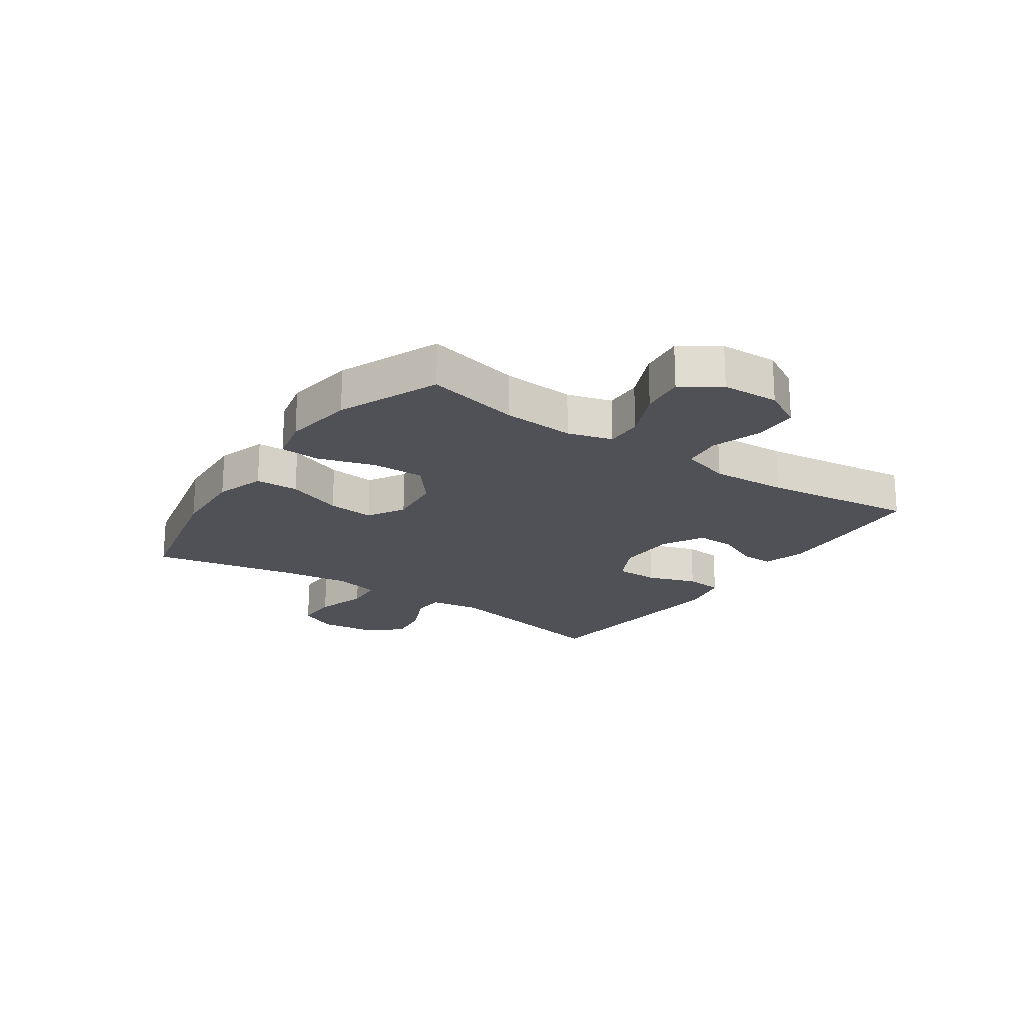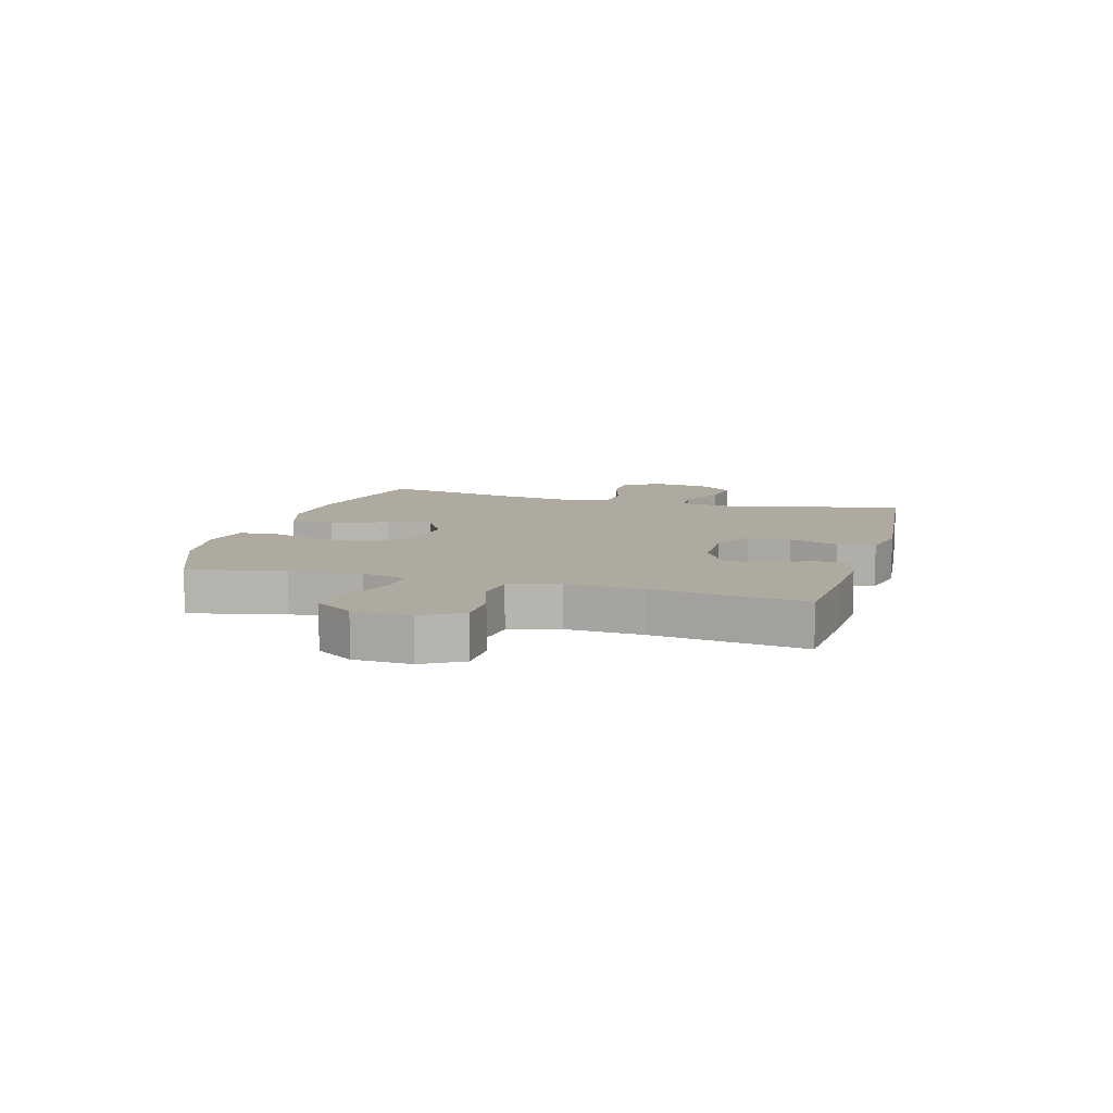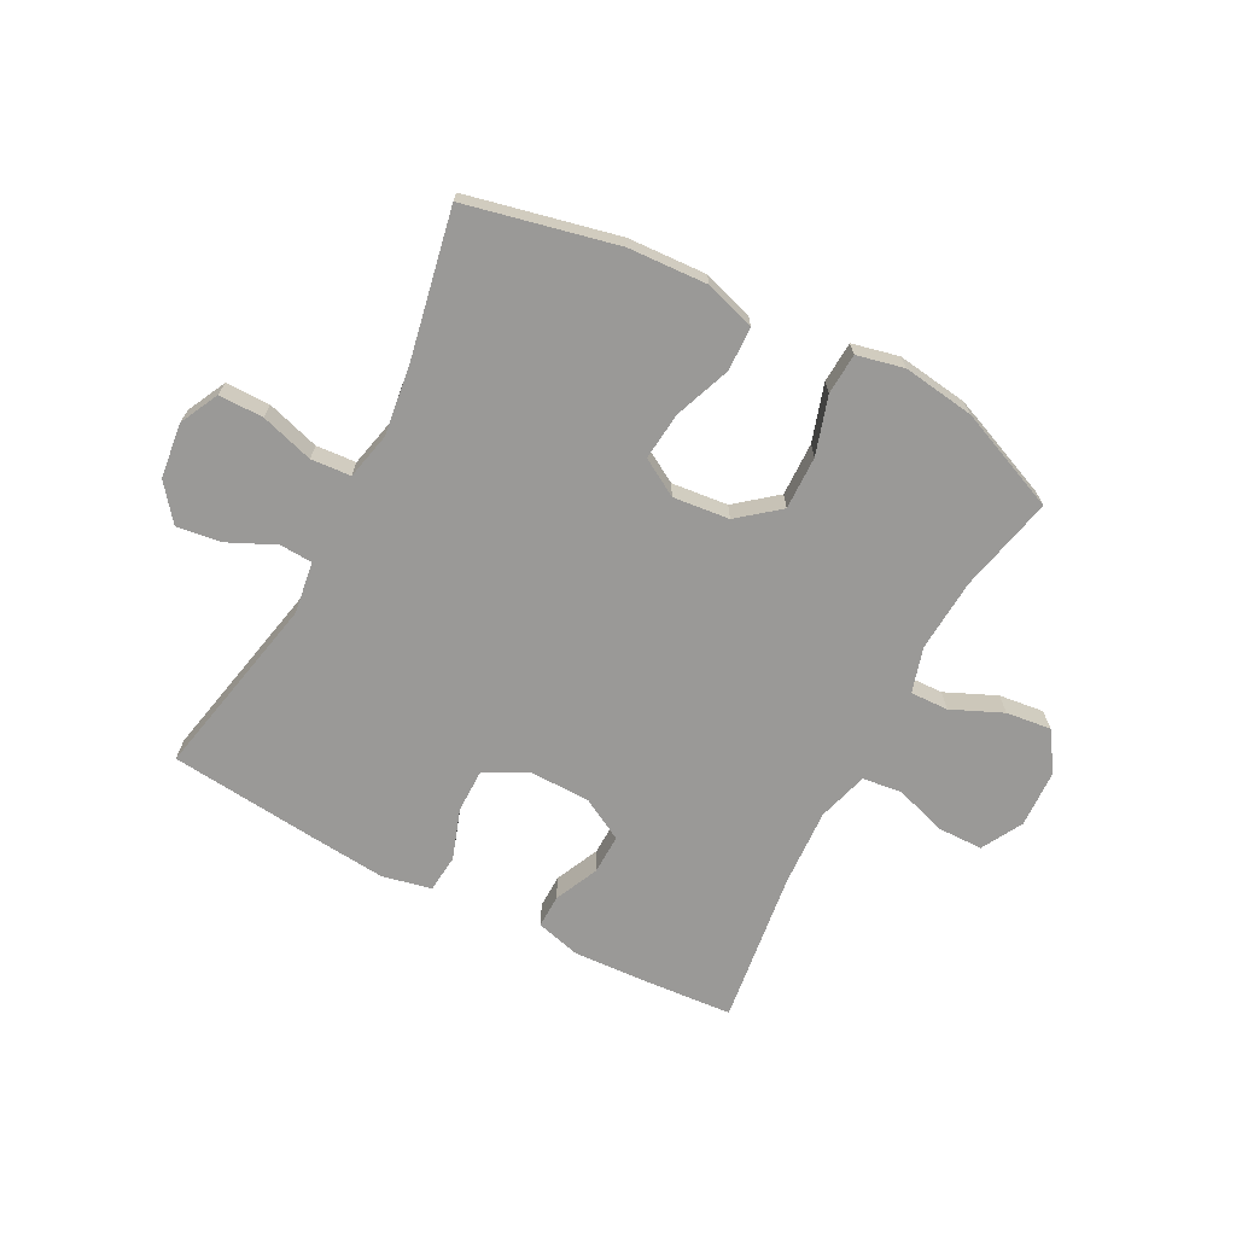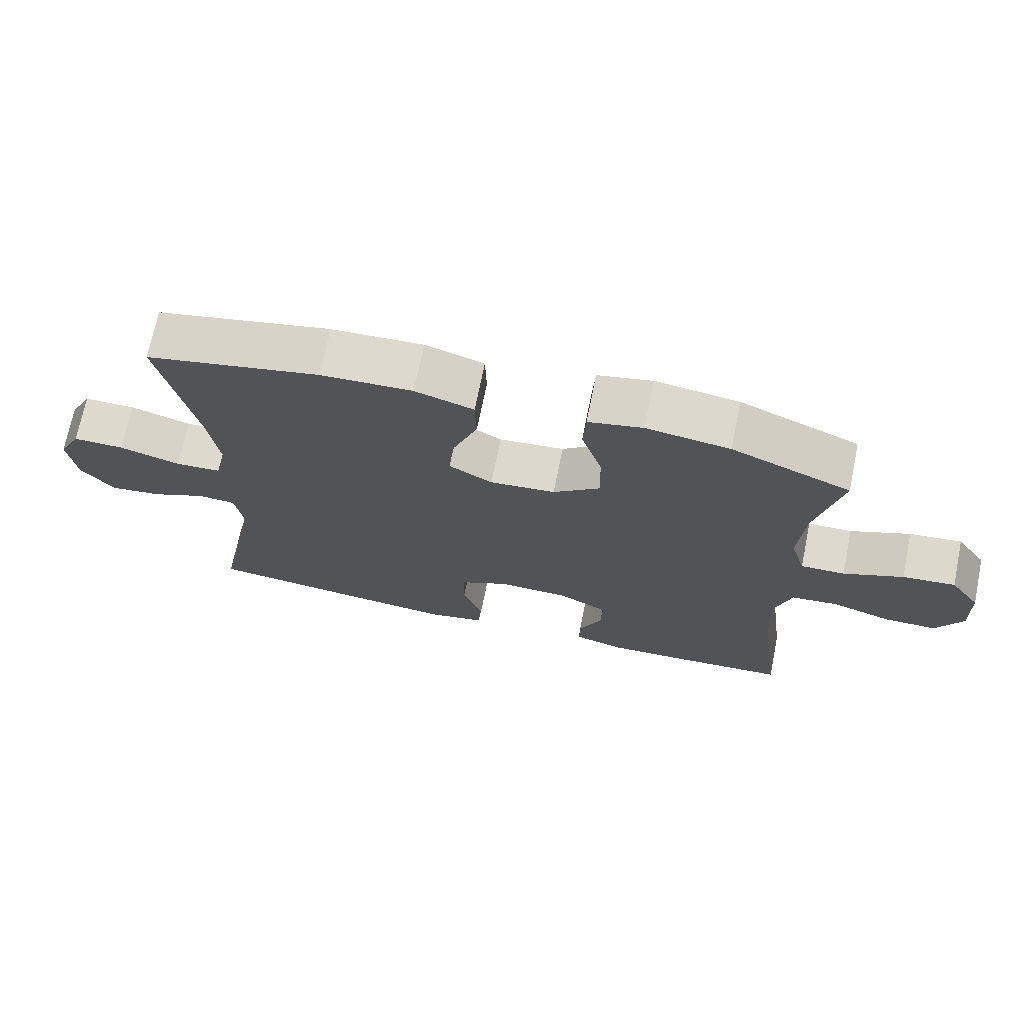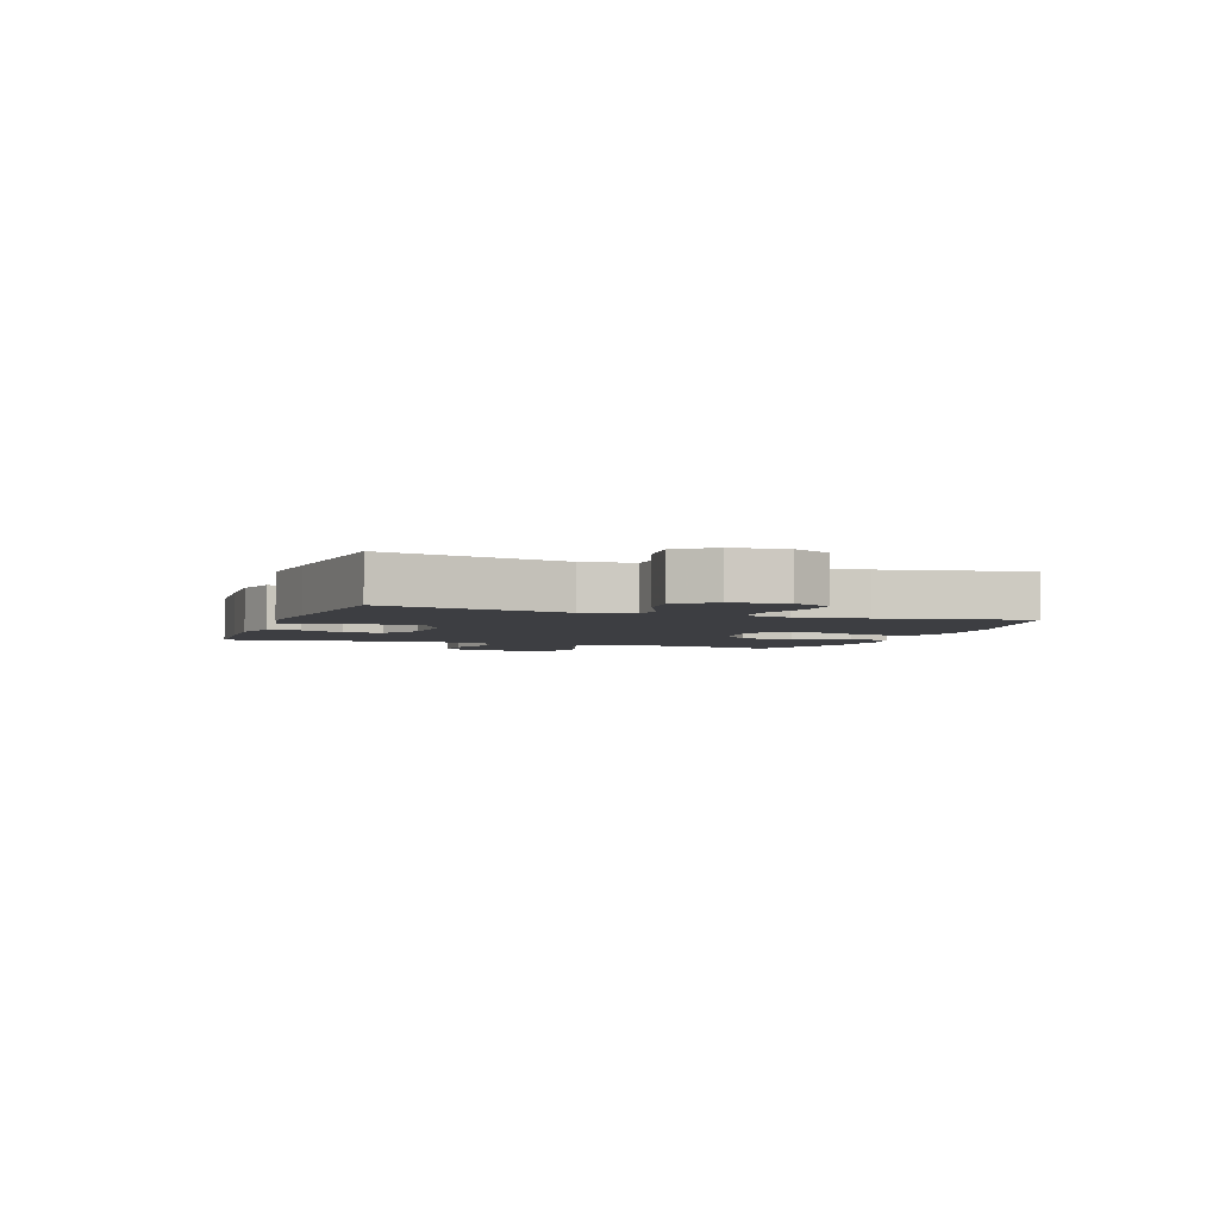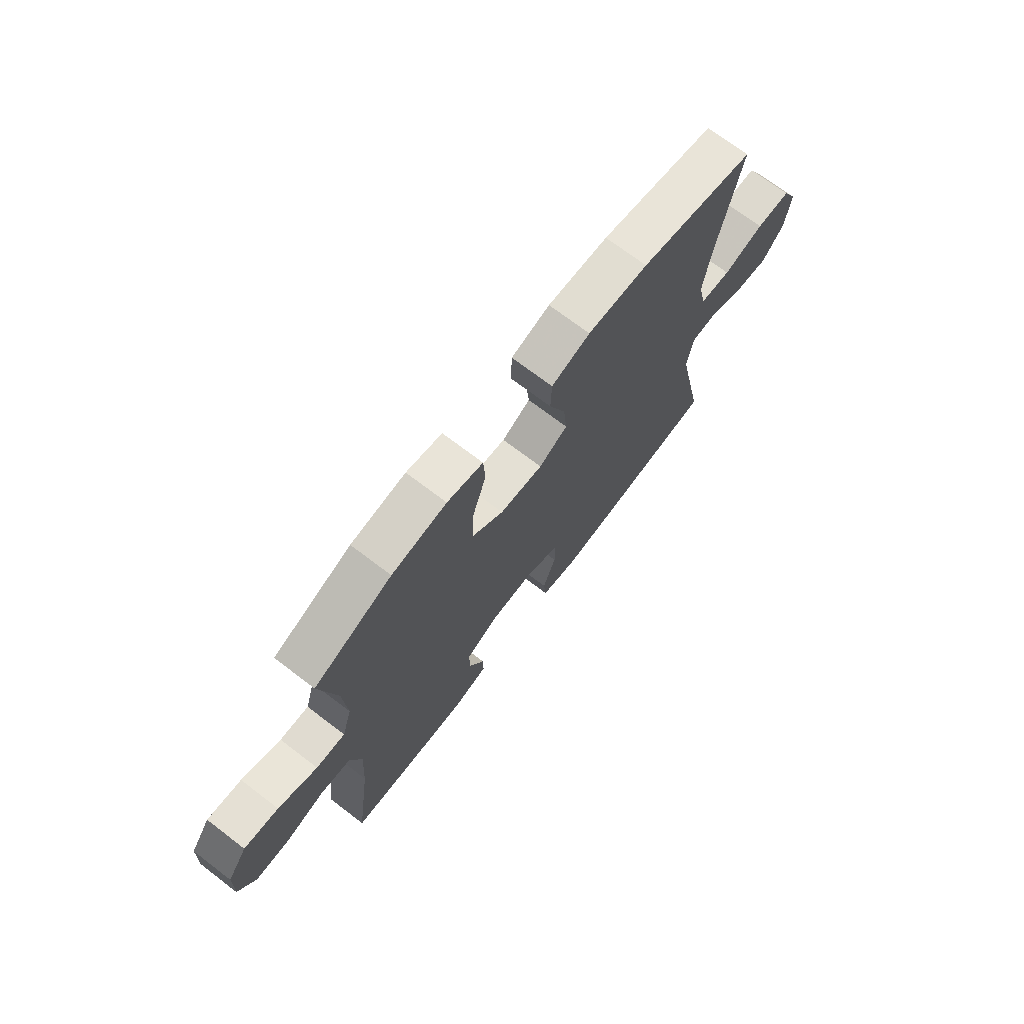
<metadata>
{"format":"obj","ext":"obj","renderer":"f3d","projection":"perspective","resolution":1024,"background":"white","views":[{"elev":-20.3,"azim":55.5,"up":"+Y"},{"elev":9.5,"azim":105.8,"up":"+Y"},{"elev":-68.9,"azim":-27.6,"up":"+Y"},{"elev":71.2,"azim":11.5,"up":"+Z"},{"elev":-3.5,"azim":-109.9,"up":"+Y"},{"elev":71.8,"azim":127.3,"up":"+Z"}]}
</metadata>
<code>
v 0.5 0.07 0.5
v 0.464 0.07 0.338
v 0.456 0.07 0.215
v 0.478 0.07 0.139
v 0.542 0.07 0.141
v 0.628 0.07 0.179
v 0.704 0.07 0.188
v 0.748 0.07 0.123
v 0.752 0.07 0.025
v 0.714 0.07 -0.044
v 0.638 0.07 -0.045
v 0.551 0.07 -0.017
v 0.484 0.07 -0.025
v 0.459 0.07 -0.11
v 0.466 0.07 -0.24
v 0.5 0.07 -0.5
v 0.34 0.07 -0.512
v 0.222 0.07 -0.518
v 0.148 0.07 -0.498
v 0.149 0.07 -0.442
v 0.183 0.07 -0.368
v 0.185 0.07 -0.301
v 0.114 0.07 -0.262
v 0.011 0.07 -0.26
v -0.061 0.07 -0.297
v -0.061 0.07 -0.371
v -0.032 0.07 -0.456
v -0.038 0.07 -0.52
v -0.121 0.07 -0.538
v -0.248 0.07 -0.526
v -0.5 0.07 -0.5
v -0.435 0.07 -0.186
v -0.448 0.07 -0.099
v -0.503 0.07 -0.096
v -0.583 0.07 -0.133
v -0.658 0.07 -0.143
v -0.706 0.07 -0.082
v -0.717 0.07 0.011
v -0.684 0.07 0.077
v -0.609 0.07 0.077
v -0.52 0.07 0.05
v -0.453 0.07 0.055
v -0.435 0.07 0.134
v -0.451 0.07 0.254
v -0.5 0.07 0.5
v -0.246 0.07 0.557
v -0.113 0.07 0.564
v -0.028 0.07 0.537
v -0.026 0.07 0.463
v -0.062 0.07 0.367
v -0.07 0.07 0.287
v -0.007 0.07 0.25
v 0.088 0.07 0.26
v 0.156 0.07 0.315
v 0.154 0.07 0.405
v 0.124 0.07 0.502
v 0.128 0.07 0.571
v 0.207 0.07 0.589
v 0.328 0.07 0.572
v 0.5 0 0.5
v 0.464 0 0.338
v 0.456 0 0.215
v 0.478 0 0.139
v 0.542 0 0.141
v 0.628 0 0.179
v 0.704 0 0.188
v 0.748 0 0.123
v 0.752 0 0.025
v 0.714 0 -0.044
v 0.638 0 -0.045
v 0.551 0 -0.017
v 0.484 0 -0.025
v 0.459 0 -0.11
v 0.466 0 -0.24
v 0.5 0 -0.5
v 0.34 0 -0.512
v 0.222 0 -0.518
v 0.148 0 -0.498
v 0.149 0 -0.442
v 0.183 0 -0.368
v 0.185 0 -0.301
v 0.114 0 -0.262
v 0.011 0 -0.26
v -0.061 0 -0.297
v -0.061 0 -0.371
v -0.032 0 -0.456
v -0.038 0 -0.52
v -0.121 0 -0.538
v -0.248 0 -0.526
v -0.5 0 -0.5
v -0.435 0 -0.186
v -0.448 0 -0.099
v -0.503 0 -0.096
v -0.583 0 -0.133
v -0.658 0 -0.143
v -0.706 0 -0.082
v -0.717 0 0.011
v -0.684 0 0.077
v -0.609 0 0.077
v -0.52 0 0.05
v -0.453 0 0.055
v -0.435 0 0.134
v -0.451 0 0.254
v -0.5 0 0.5
v -0.246 0 0.557
v -0.113 0 0.564
v -0.028 0 0.537
v -0.026 0 0.463
v -0.062 0 0.367
v -0.07 0 0.287
v -0.007 0 0.25
v 0.088 0 0.26
v 0.156 0 0.315
v 0.154 0 0.405
v 0.124 0 0.502
v 0.128 0 0.571
v 0.207 0 0.589
v 0.328 0 0.572
f 59 1 2
f 58 59 2
f 57 58 2
f 56 57 2
f 55 56 2
f 54 55 2 3
f 53 54 3 4
f 52 53 4
f 48 49 50
f 47 48 50
f 46 47 50
f 45 46 50
f 44 45 50
f 43 44 50 51
f 42 43 51 52
f 39 40 41
f 38 39 41
f 37 38 41
f 36 37 41
f 35 36 41
f 34 35 41
f 33 34 41 42
f 42 52 4
f 33 42 4
f 32 33 4
f 30 31 32
f 29 30 32
f 28 29 32
f 27 28 32
f 26 27 32
f 19 20 21
f 18 19 21
f 17 18 21
f 16 17 21
f 15 16 21
f 14 15 21 22
f 13 14 22 23
f 10 11 12
f 9 10 12
f 8 9 12
f 7 8 12
f 6 7 12
f 5 6 12
f 5 12 13
f 13 23 24
f 5 13 24
f 4 5 24
f 25 26 32
f 4 24 25 32
f 61 60 118
f 61 118 117
f 61 117 116
f 61 116 115
f 61 115 114
f 62 61 114 113
f 63 62 113 112
f 63 112 111
f 109 108 107
f 109 107 106
f 109 106 105
f 109 105 104
f 109 104 103
f 110 109 103 102
f 111 110 102 101
f 100 99 98
f 100 98 97
f 100 97 96
f 100 96 95
f 100 95 94
f 100 94 93
f 101 100 93 92
f 63 111 101
f 63 101 92
f 63 92 91
f 91 90 89
f 91 89 88
f 91 88 87
f 91 87 86
f 91 86 85
f 80 79 78
f 80 78 77
f 80 77 76
f 80 76 75
f 80 75 74
f 81 80 74 73
f 82 81 73 72
f 71 70 69
f 71 69 68
f 71 68 67
f 71 67 66
f 71 66 65
f 71 65 64
f 72 71 64
f 83 82 72
f 83 72 64
f 83 64 63
f 91 85 84
f 91 84 83 63
f 1 60 61 2
f 2 61 62 3
f 3 62 63 4
f 4 63 64 5
f 5 64 65 6
f 6 65 66 7
f 7 66 67 8
f 8 67 68 9
f 9 68 69 10
f 10 69 70 11
f 11 70 71 12
f 12 71 72 13
f 13 72 73 14
f 14 73 74 15
f 15 74 75 16
f 16 75 76 17
f 17 76 77 18
f 18 77 78 19
f 19 78 79 20
f 20 79 80 21
f 21 80 81 22
f 22 81 82 23
f 23 82 83 24
f 24 83 84 25
f 25 84 85 26
f 26 85 86 27
f 27 86 87 28
f 28 87 88 29
f 29 88 89 30
f 30 89 90 31
f 31 90 91 32
f 32 91 92 33
f 33 92 93 34
f 34 93 94 35
f 35 94 95 36
f 36 95 96 37
f 37 96 97 38
f 38 97 98 39
f 39 98 99 40
f 40 99 100 41
f 41 100 101 42
f 42 101 102 43
f 43 102 103 44
f 44 103 104 45
f 45 104 105 46
f 46 105 106 47
f 47 106 107 48
f 48 107 108 49
f 49 108 109 50
f 50 109 110 51
f 51 110 111 52
f 52 111 112 53
f 53 112 113 54
f 54 113 114 55
f 55 114 115 56
f 56 115 116 57
f 57 116 117 58
f 58 117 118 59
f 59 118 60 1

</code>
